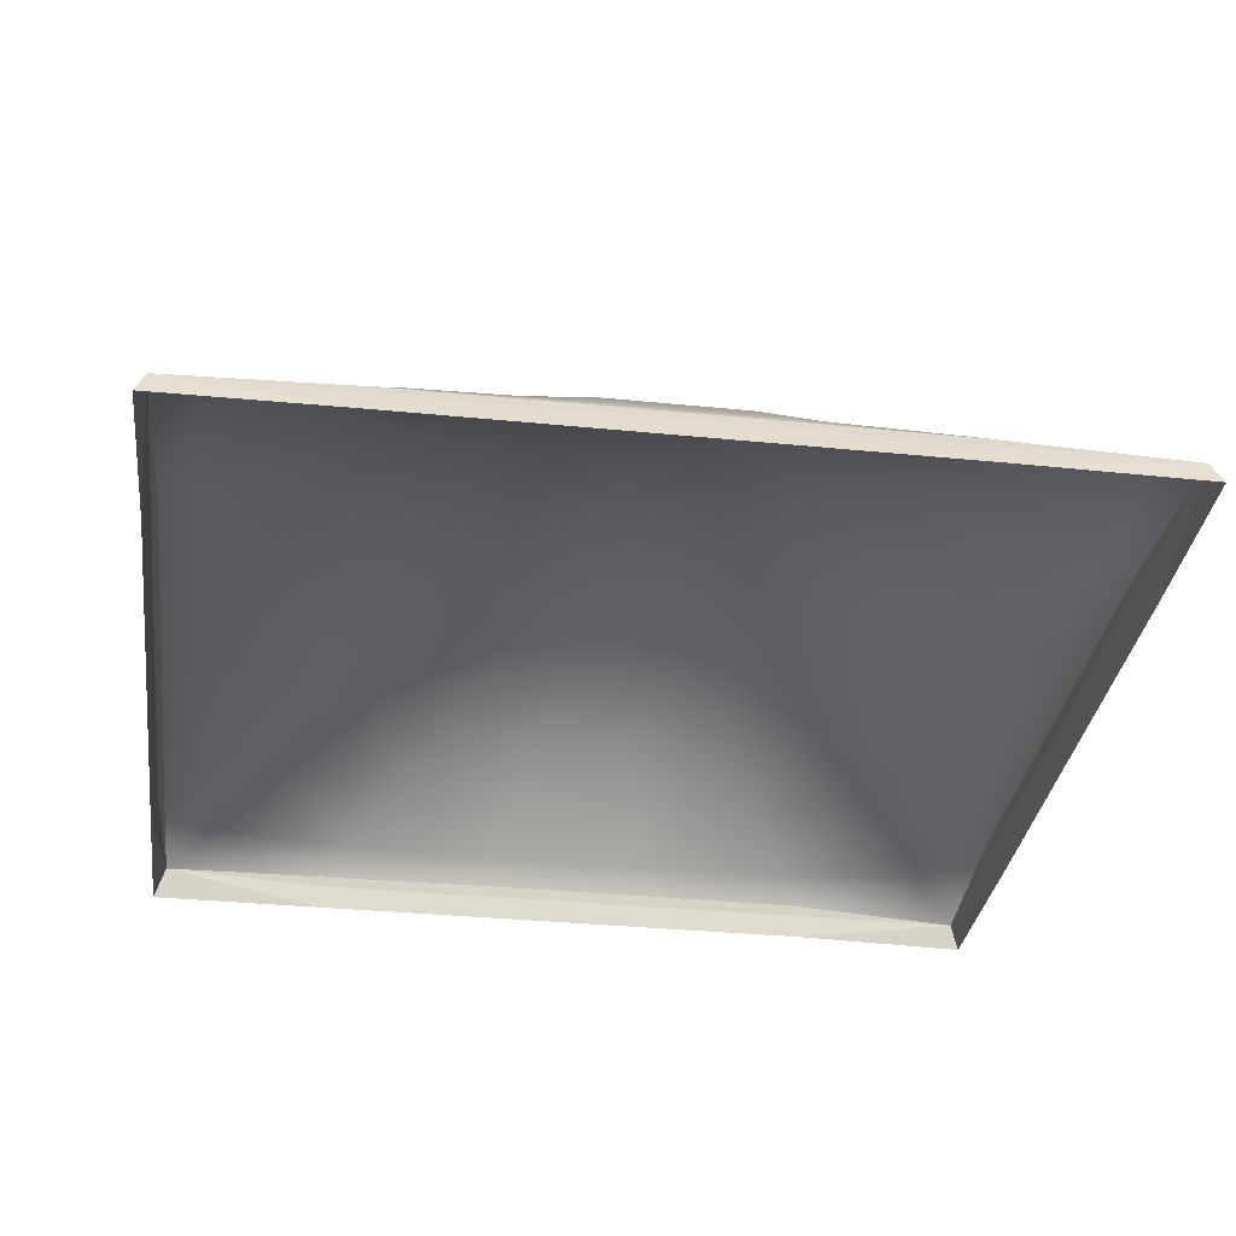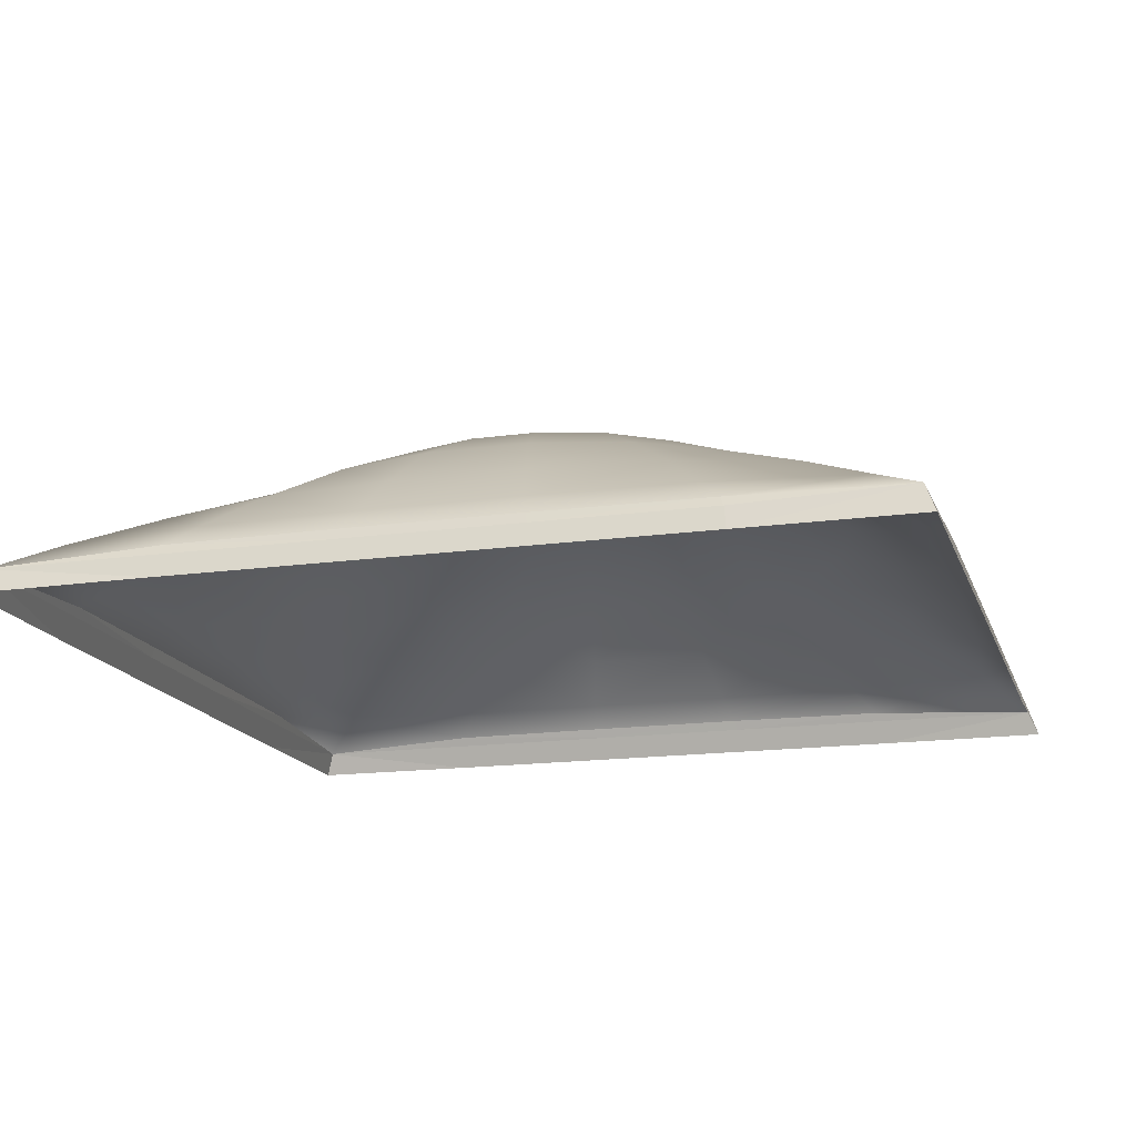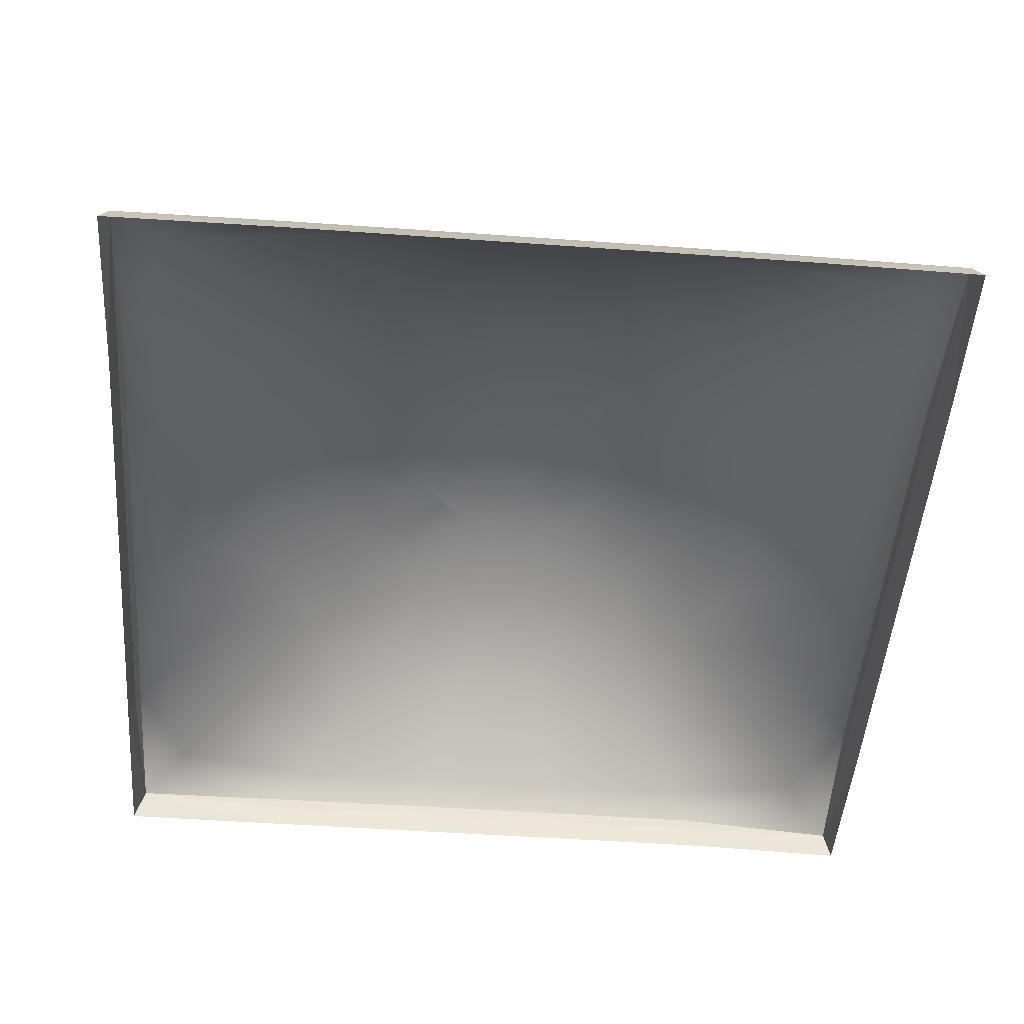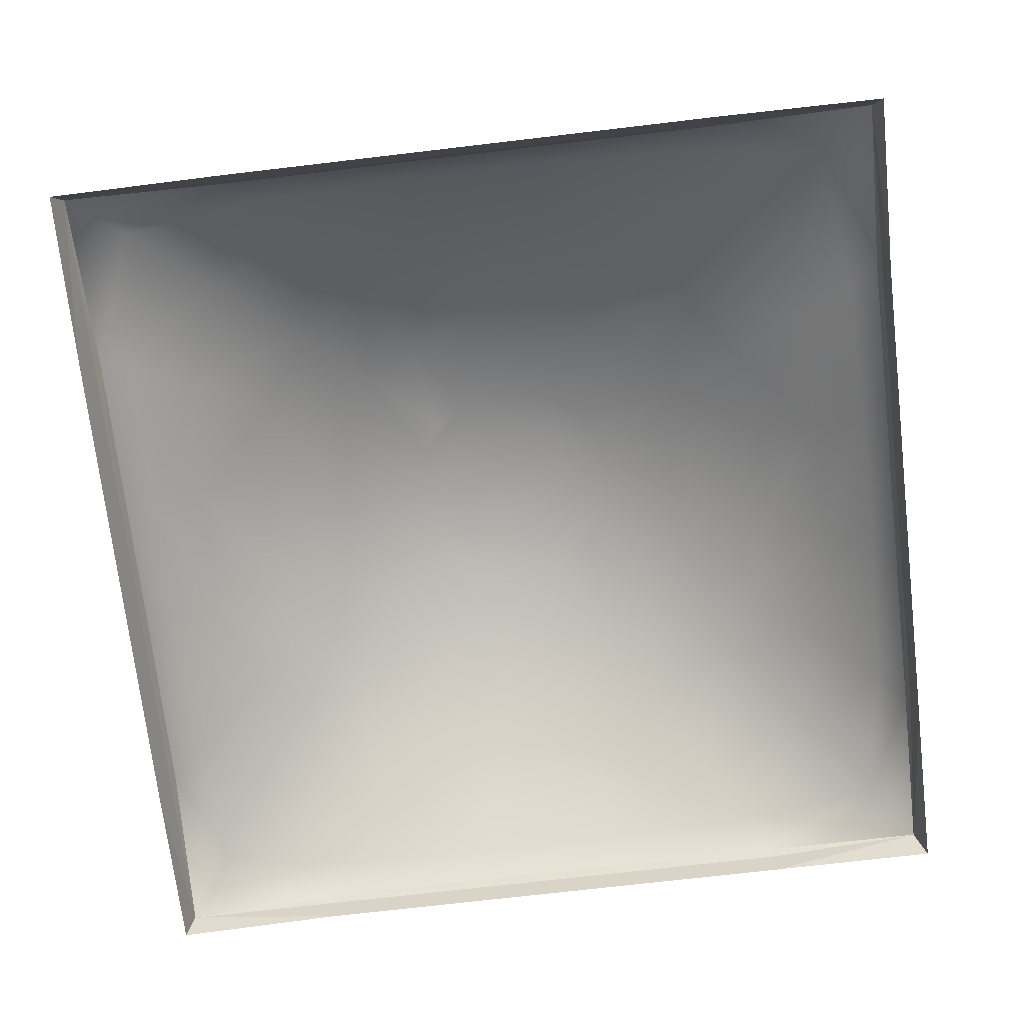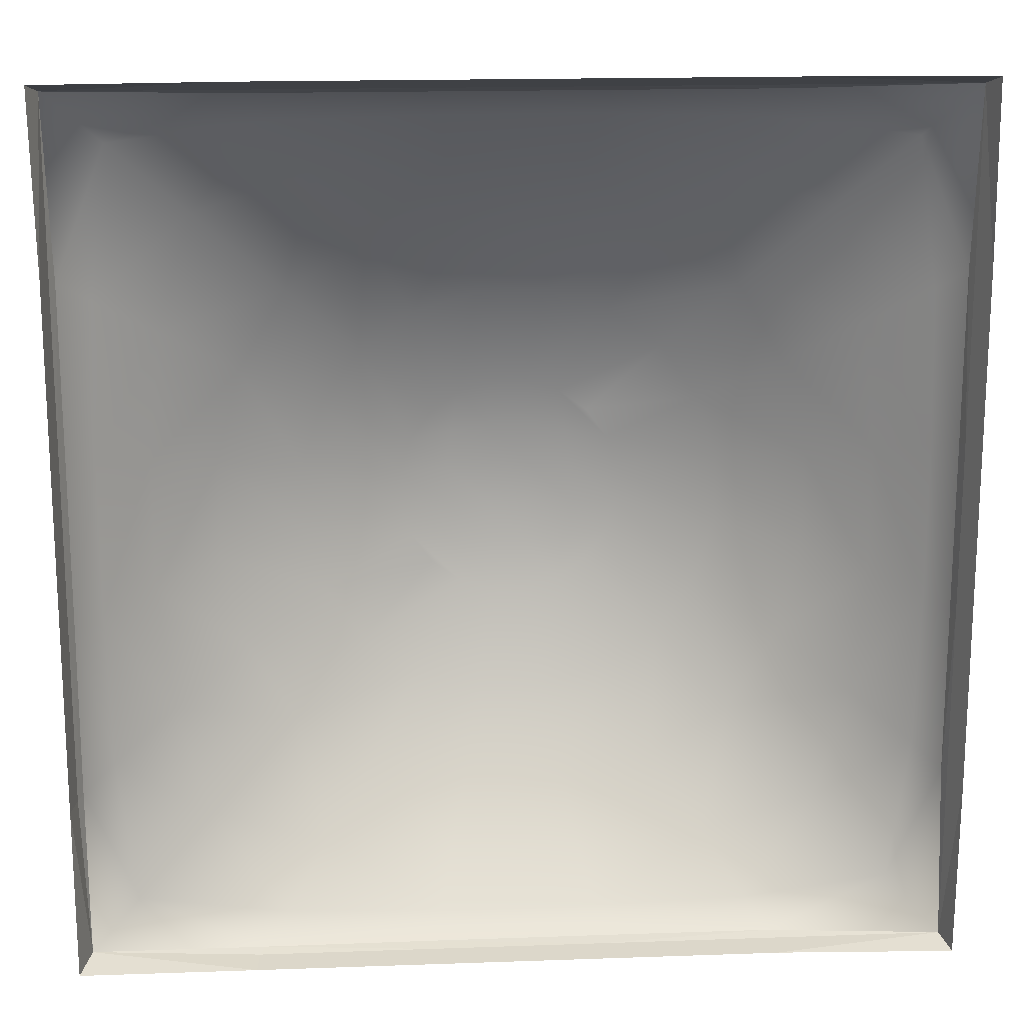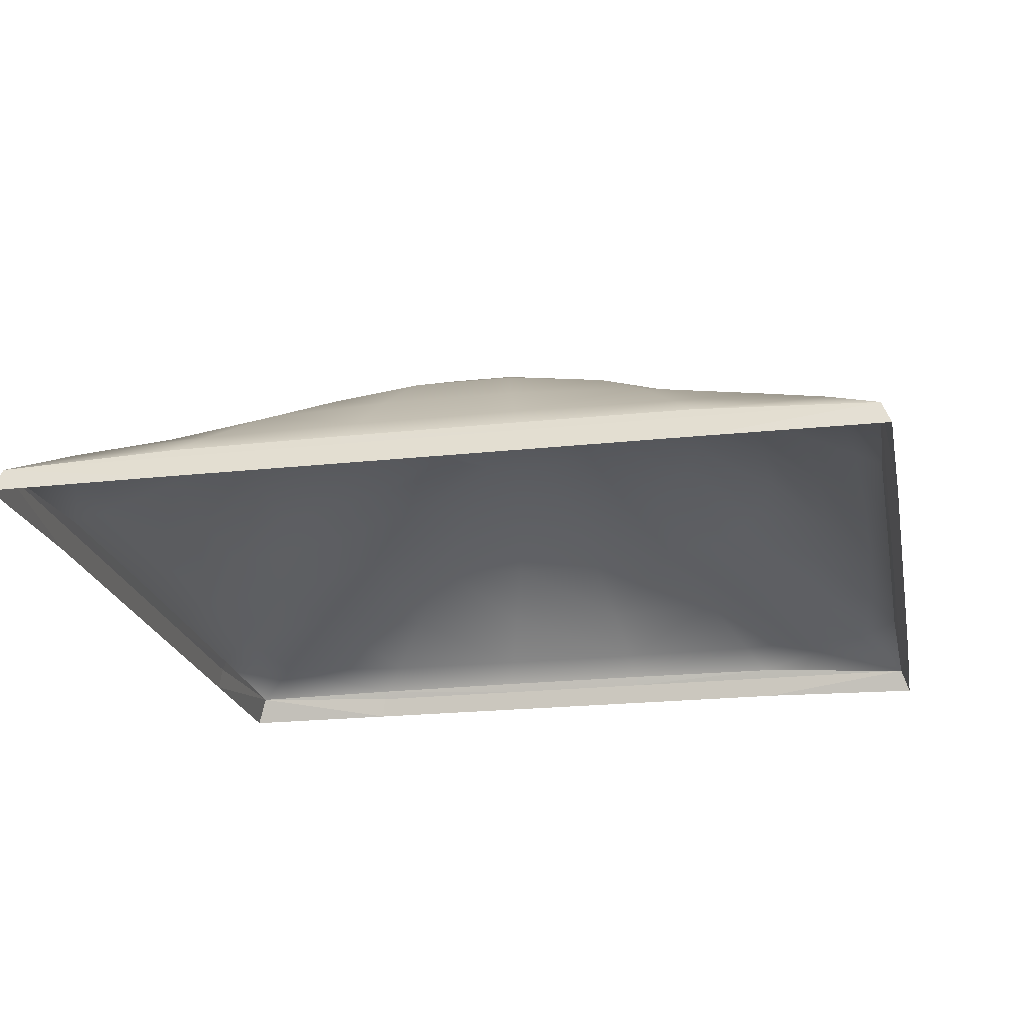
<metadata>
{"format":"obj","ext":"obj","renderer":"f3d","projection":"perspective","resolution":1024,"background":"white","views":[{"elev":-33.1,"azim":-7.9,"up":"+Y"},{"elev":-16.3,"azim":-164.0,"up":"+Y"},{"elev":-49.9,"azim":-4.5,"up":"+Y"},{"elev":-72.2,"azim":96.7,"up":"+Y"},{"elev":17.1,"azim":-4.1,"up":"+Z"},{"elev":-21.3,"azim":11.0,"up":"+Y"}]}
</metadata>
<code>
o Skylight_Bubble
v 13.5 13.02 -7.008
v 7.249 14.93 -3.762
v 8.007 14.93 -1.421
v 14.89 13.02 -2.546
v 10.83 13.02 -10.78
v 5.805 14.93 -5.751
v 7.062 13.02 -13.44
v 3.815 14.93 -7.195
v 2.599 13.02 -14.83
v 1.475 14.93 -7.954
v -2.112 13.02 -14.83
v -0.9871 14.93 -7.954
v -6.574 13.02 -13.44
v -3.328 14.93 -7.195
v -10.34 13.02 -10.78
v -5.317 14.93 -5.751
v -13.01 13.02 -7.008
v -6.761 14.93 -3.762
v -14.4 13.02 -2.546
v -7.52 14.93 -1.421
v -14.4 13.02 2.165
v -7.52 14.93 1.041
v -13.01 13.02 6.628
v -6.761 14.93 3.381
v -10.34 13.02 10.4
v -5.317 14.93 5.371
v -6.574 13.02 13.06
v -3.328 14.93 6.815
v -2.112 13.02 14.45
v -0.9871 14.93 7.573
v 2.599 13.02 14.45
v 1.475 14.93 7.573
v 7.062 13.02 13.06
v 3.815 14.93 6.815
v 10.83 13.02 10.4
v 5.805 14.93 5.371
v 13.5 13.02 6.628
v 7.249 14.93 3.381
v 14.89 13.02 2.165
v 8.007 14.93 1.041
v 19.09 10.17 -10.19
v 20.73 10.17 -3.653
v 15.77 10.17 -15.72
v 10.24 10.17 -19.03
v 3.707 10.17 -20.67
v -3.218 10.17 -20.67
v -9.75 10.17 -19.03
v -15.28 10.17 -15.72
v -18.6 10.17 -10.19
v -20.24 10.17 -3.653
v -20.24 10.17 3.272
v -18.6 10.17 9.804
v -15.28 10.17 15.34
v -9.75 10.17 18.65
v -3.218 10.17 20.29
v 3.707 10.17 20.29
v 10.24 10.17 18.65
v 15.77 10.17 15.34
v 19.09 10.17 9.804
v 20.73 10.17 3.272
v 24.87 6.964 -4.698
v 23.97 6.964 -13.57
v 21.57 6.964 -21.57
v 13.57 6.964 -23.97
v 4.704 6.964 -24.87
v -4.397 6.964 -24.88
v -13.28 6.964 -23.97
v -21.28 6.964 -21.57
v -23.69 6.964 -13.57
v -24.59 6.964 -4.698
v -24.59 6.964 4.405
v -23.69 6.964 13.28
v -21.28 6.964 21.28
v -13.28 6.964 23.69
v -4.399 6.964 24.59
v 4.704 6.964 24.59
v 13.57 6.964 23.69
v 21.57 6.964 21.28
v 23.97 6.964 13.28
v 24.88 6.964 4.402
v 28.22 4.036 -5.601
v 27.91 4.022 -16.31
v 26.5 4.021 -26.54
v 16.31 4.022 -27.91
v 5.607 4.035 -28.22
v -5.3 4.034 -28.23
v -16.07 4.021 -27.93
v -26.38 4.021 -26.58
v -27.67 4.021 -16.33
v -27.95 4.033 -5.601
v -27.95 4.032 5.312
v -27.69 4.021 16.07
v -26.4 4.021 26.37
v -16.08 4.021 27.68
v -5.305 4.033 27.95
v 5.605 4.034 27.94
v 16.31 4.021 27.65
v 26.52 4.021 26.33
v 27.92 4.021 16.05
v 28.23 4.035 5.304
v 29.73 2.46 -6.016
v 29.71 2.401 -17.82
v 17.75 2.401 -29.79
v 5.953 2.45 -29.8
v -5.914 2.445 -29.81
v -17.77 2.375 -29.81
v -29.67 2.201 -29.7
v -29.74 2.374 -17.84
v -29.72 2.422 -6.019
v -29.72 2.42 5.856
v -29.75 2.364 17.7
v -17.78 2.364 29.67
v -5.92 2.428 29.65
v 5.953 2.432 29.65
v 17.76 2.387 29.65
v 29.72 2.388 17.68
v 29.74 2.457 5.847
v 4.335 15.3 -4.281
v 1.598 15.42 -4.624
v -1.11 15.42 -4.624
v -3.847 15.3 -4.281
v 4.678 15.42 -1.544
v 1.691 15.67 -1.637
v -1.203 15.67 -1.637
v -4.19 15.42 -1.544
v 4.678 15.42 1.163
v 1.691 15.67 1.257
v -1.203 15.67 1.257
v -4.19 15.42 1.163
v 4.335 15.3 3.901
v 1.598 15.42 4.243
v -1.11 15.42 4.243
v -3.847 15.3 3.901
v 29.97 1.724 -6.055
v 29.97 1.724 5.954
v 30.69 -3e-06 6.025
v 30.69 -3e-06 -6.126
v -6.055 1.724 -30.07
v 5.954 1.724 -30.07
v 6.021 0.1497 -30.45
v -6.122 0.1497 -30.45
v -30.07 1.724 5.954
v -30.07 1.724 -6.055
v -30.45 0.1497 -6.122
v -30.45 0.1497 6.021
v 5.954 1.724 29.97
v -6.055 1.724 29.97
v -6.126 2e-06 30.69
v 6.025 1e-06 30.69
v -18.06 1.724 -30.07
v -18.27 0.1486 -30.45
v -30.44 0.1466 -30.44
v 29.97 1.724 -30.07
v 30.59 -5e-06 -30.69
v 18.17 0.1486 -30.45
v 17.96 1.724 -30.07
v 29.97 1.724 29.97
v 17.96 1.724 29.97
v 18.18 -0 30.69
v 30.59 -2e-06 30.59
v -30.07 1.724 29.97
v -30.69 5e-06 30.59
v -18.28 4e-06 30.69
v -18.06 1.724 29.97
v 29.97 1.724 -18.06
v 30.69 -4e-06 -18.28
v 30.69 -2e-06 18.18
v 29.97 1.724 17.96
v -30.07 1.724 17.96
v -30.45 0.1486 18.17
v -30.45 0.1486 -18.27
v -30.07 1.724 -18.06
f 134 135 136
f 136 137 134
f 138 139 140
f 140 141 138
f 142 143 144
f 144 145 142
f 146 147 148
f 148 149 146
f 107 150 151
f 151 152 107
f 150 138 141
f 141 151 150
f 153 154 155
f 155 156 153
f 139 156 155
f 155 140 139
f 157 158 159
f 159 160 157
f 158 146 149
f 149 159 158
f 161 162 163
f 163 164 161
f 147 164 163
f 163 148 147
f 153 165 166
f 166 154 153
f 165 134 137
f 137 166 165
f 157 160 167
f 167 168 157
f 135 168 167
f 167 136 135
f 161 169 170
f 170 162 161
f 169 142 145
f 145 170 169
f 107 152 171
f 171 172 107
f 143 172 171
f 171 144 143
f 134 165 102
f 102 101 134
f 153 102 165
f 156 103 153
f 103 156 139
f 139 104 103
f 139 138 105
f 105 104 139
f 138 150 106
f 106 105 138
f 107 106 150
f 172 108 107
f 108 172 143
f 143 109 108
f 143 142 110
f 110 109 143
f 142 169 111
f 111 110 142
f 161 111 169
f 164 112 161
f 112 164 147
f 147 113 112
f 113 147 146
f 146 114 113
f 146 158 115
f 115 114 146
f 157 115 158
f 168 116 157
f 116 168 135
f 135 117 116
f 135 134 101
f 101 117 135
f 1 2 3
f 3 4 1
f 5 6 2
f 2 1 5
f 7 8 6
f 6 5 7
f 9 10 8
f 8 7 9
f 11 12 10
f 10 9 11
f 13 14 12
f 12 11 13
f 15 16 14
f 14 13 15
f 17 18 16
f 16 15 17
f 19 20 18
f 18 17 19
f 21 22 20
f 20 19 21
f 23 24 22
f 22 21 23
f 25 26 24
f 24 23 25
f 27 28 26
f 26 25 27
f 29 30 28
f 28 27 29
f 31 32 30
f 30 29 31
f 33 34 32
f 32 31 33
f 35 36 34
f 34 33 35
f 37 38 36
f 36 35 37
f 39 40 38
f 38 37 39
f 4 3 40
f 40 39 4
f 41 1 4
f 4 42 41
f 43 5 1
f 1 41 43
f 44 7 5
f 5 43 44
f 45 9 7
f 7 44 45
f 46 11 9
f 9 45 46
f 47 13 11
f 11 46 47
f 48 15 13
f 13 47 48
f 49 17 15
f 15 48 49
f 50 19 17
f 17 49 50
f 51 21 19
f 19 50 51
f 52 23 21
f 21 51 52
f 53 25 23
f 23 52 53
f 54 27 25
f 25 53 54
f 55 29 27
f 27 54 55
f 56 31 29
f 29 55 56
f 57 33 31
f 31 56 57
f 58 35 33
f 33 57 58
f 59 37 35
f 35 58 59
f 60 39 37
f 37 59 60
f 42 4 39
f 39 60 42
f 61 62 41
f 41 42 61
f 62 63 43
f 43 41 62
f 43 63 64
f 64 44 43
f 44 64 65
f 65 45 44
f 65 66 46
f 46 45 65
f 66 67 47
f 47 46 66
f 67 68 48
f 48 47 67
f 48 68 69
f 69 49 48
f 49 69 70
f 70 50 49
f 70 71 51
f 51 50 70
f 71 72 52
f 52 51 71
f 72 73 53
f 53 52 72
f 53 73 74
f 74 54 53
f 54 74 75
f 75 55 54
f 55 75 76
f 76 56 55
f 76 77 57
f 57 56 76
f 77 78 58
f 58 57 77
f 58 78 79
f 79 59 58
f 59 79 80
f 80 60 59
f 60 80 61
f 61 42 60
f 81 82 62
f 62 61 81
f 82 83 63
f 63 62 82
f 63 83 84
f 84 64 63
f 64 84 85
f 85 65 64
f 85 86 66
f 66 65 85
f 86 87 67
f 67 66 86
f 87 88 68
f 68 67 87
f 68 88 89
f 89 69 68
f 69 89 90
f 90 70 69
f 90 91 71
f 71 70 90
f 91 92 72
f 72 71 91
f 92 93 73
f 73 72 92
f 73 93 94
f 94 74 73
f 74 94 95
f 95 75 74
f 75 95 96
f 96 76 75
f 96 97 77
f 77 76 96
f 97 98 78
f 78 77 97
f 78 98 99
f 99 79 78
f 79 99 100
f 100 80 79
f 80 100 81
f 81 61 80
f 101 102 82
f 82 81 101
f 83 82 102
f 103 84 83
f 84 103 104
f 104 85 84
f 104 105 86
f 86 85 104
f 105 106 87
f 87 86 105
f 106 107 88
f 88 87 106
f 88 107 108
f 108 89 88
f 89 108 109
f 109 90 89
f 109 110 91
f 91 90 109
f 110 111 92
f 92 91 110
f 93 92 111
f 112 94 93
f 94 112 113
f 113 95 94
f 95 113 114
f 114 96 95
f 114 115 97
f 97 96 114
f 98 97 115
f 116 99 98
f 99 116 117
f 117 100 99
f 100 117 101
f 101 81 100
f 118 2 6
f 6 8 118
f 119 118 8
f 8 10 119
f 120 119 10
f 10 12 120
f 121 120 12
f 12 14 121
f 18 121 14
f 14 16 18
f 122 3 2
f 2 118 122
f 123 122 118
f 118 119 123
f 124 123 119
f 119 120 124
f 125 124 120
f 120 121 125
f 20 125 121
f 121 18 20
f 126 40 3
f 3 122 126
f 127 126 122
f 122 123 127
f 128 127 123
f 123 124 128
f 129 128 124
f 124 125 129
f 22 129 125
f 125 20 22
f 130 38 40
f 40 126 130
f 131 130 126
f 126 127 131
f 132 131 127
f 127 128 132
f 133 132 128
f 128 129 133
f 24 133 129
f 129 22 24
f 34 36 38
f 38 130 34
f 32 34 130
f 130 131 32
f 30 32 131
f 131 132 30
f 28 30 132
f 132 133 28
f 26 28 133
f 133 24 26
f 102 153 83
f 83 153 103
f 111 161 93
f 93 161 112
f 115 157 98
f 98 157 116

</code>
